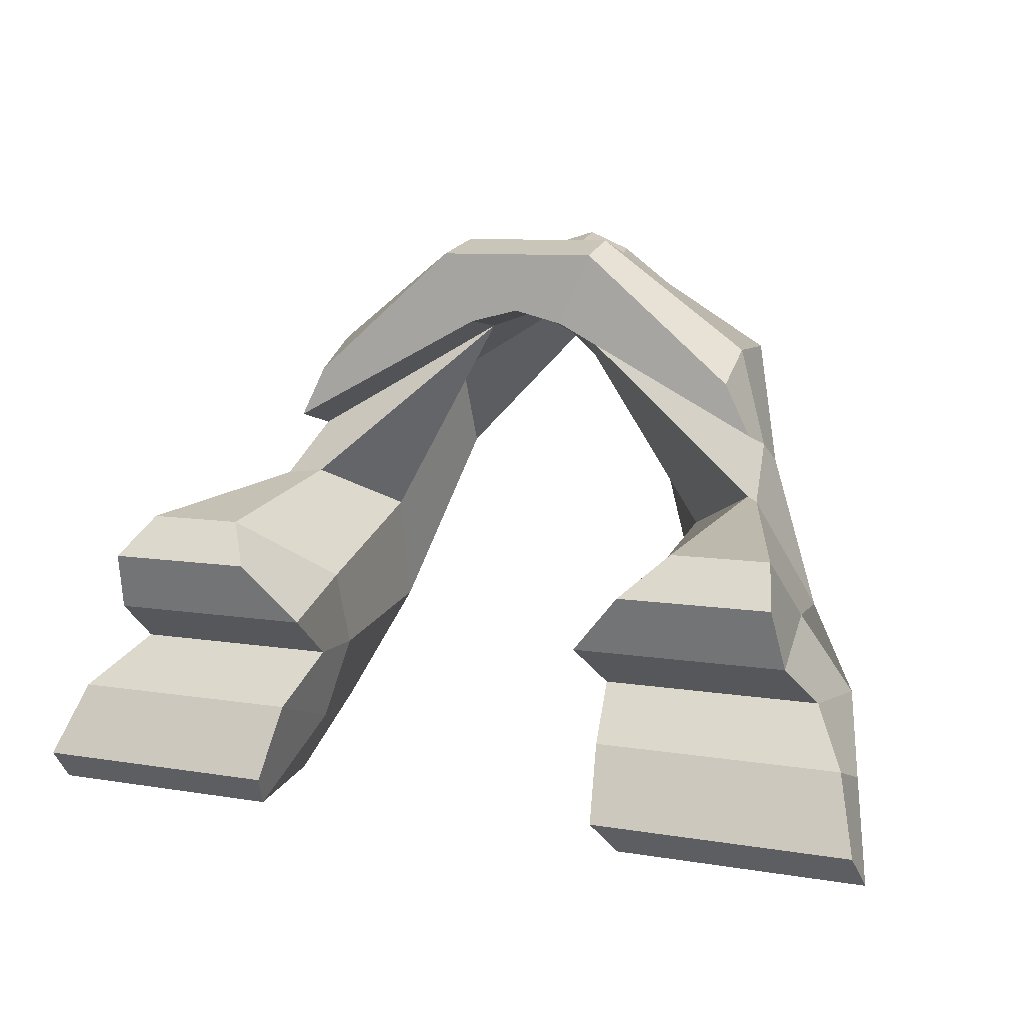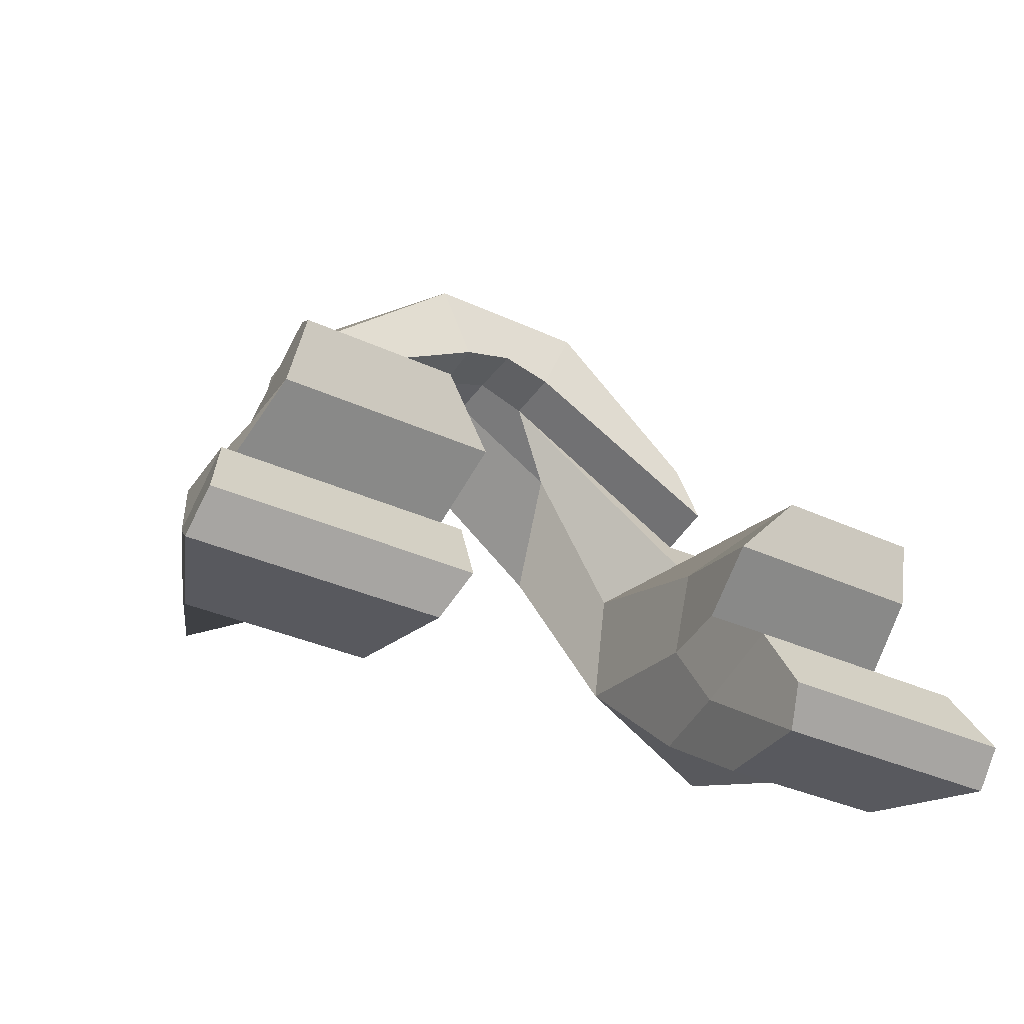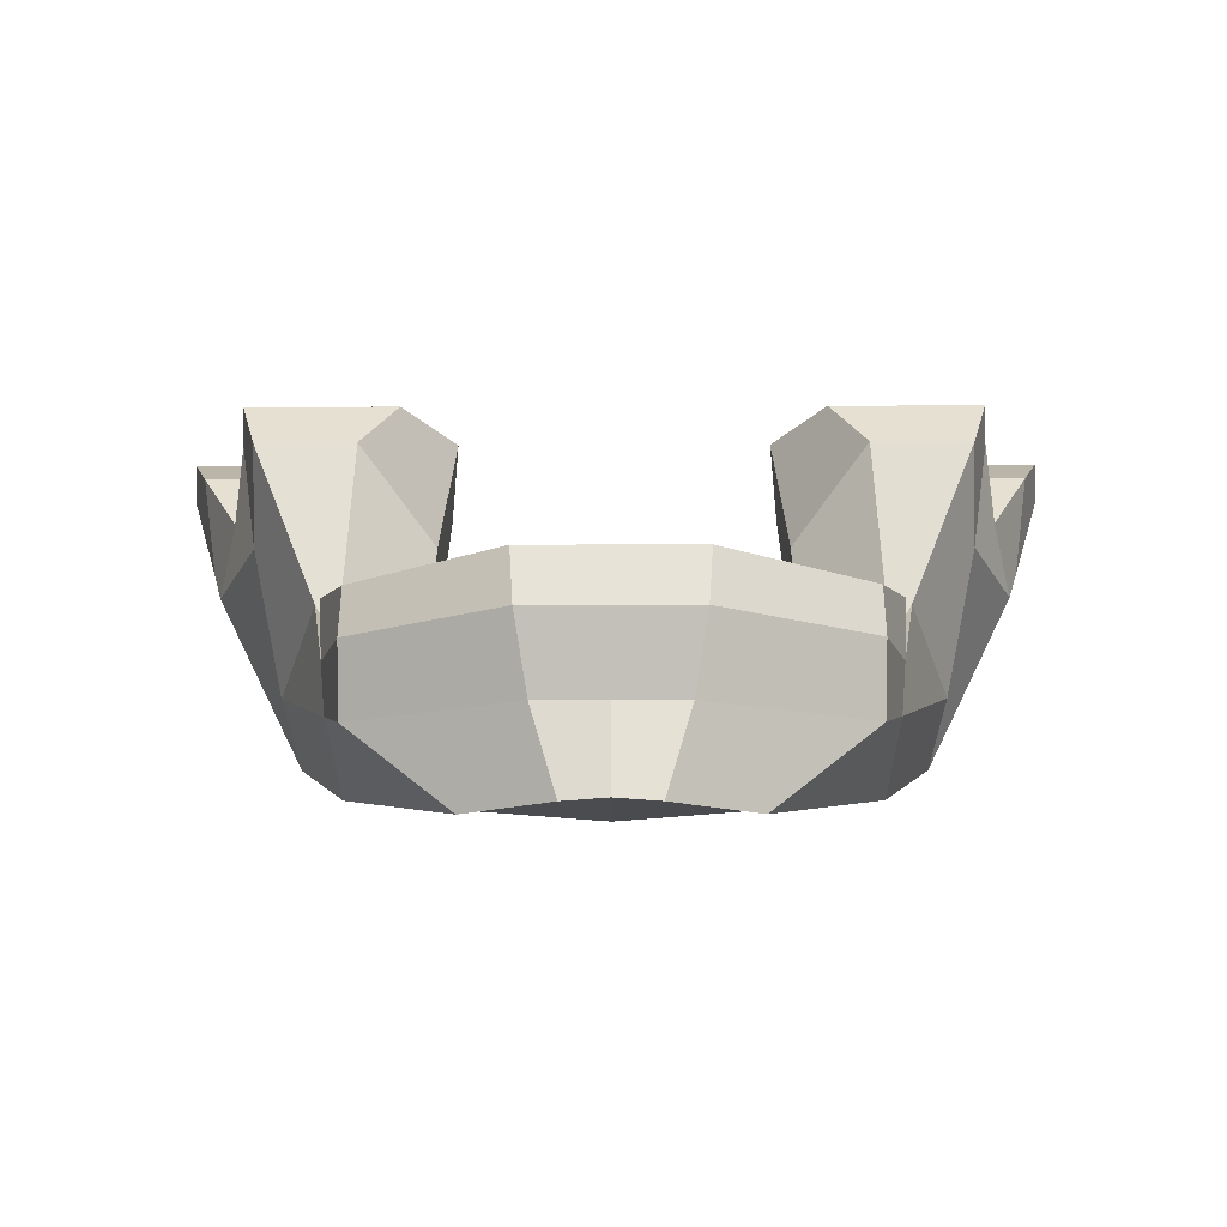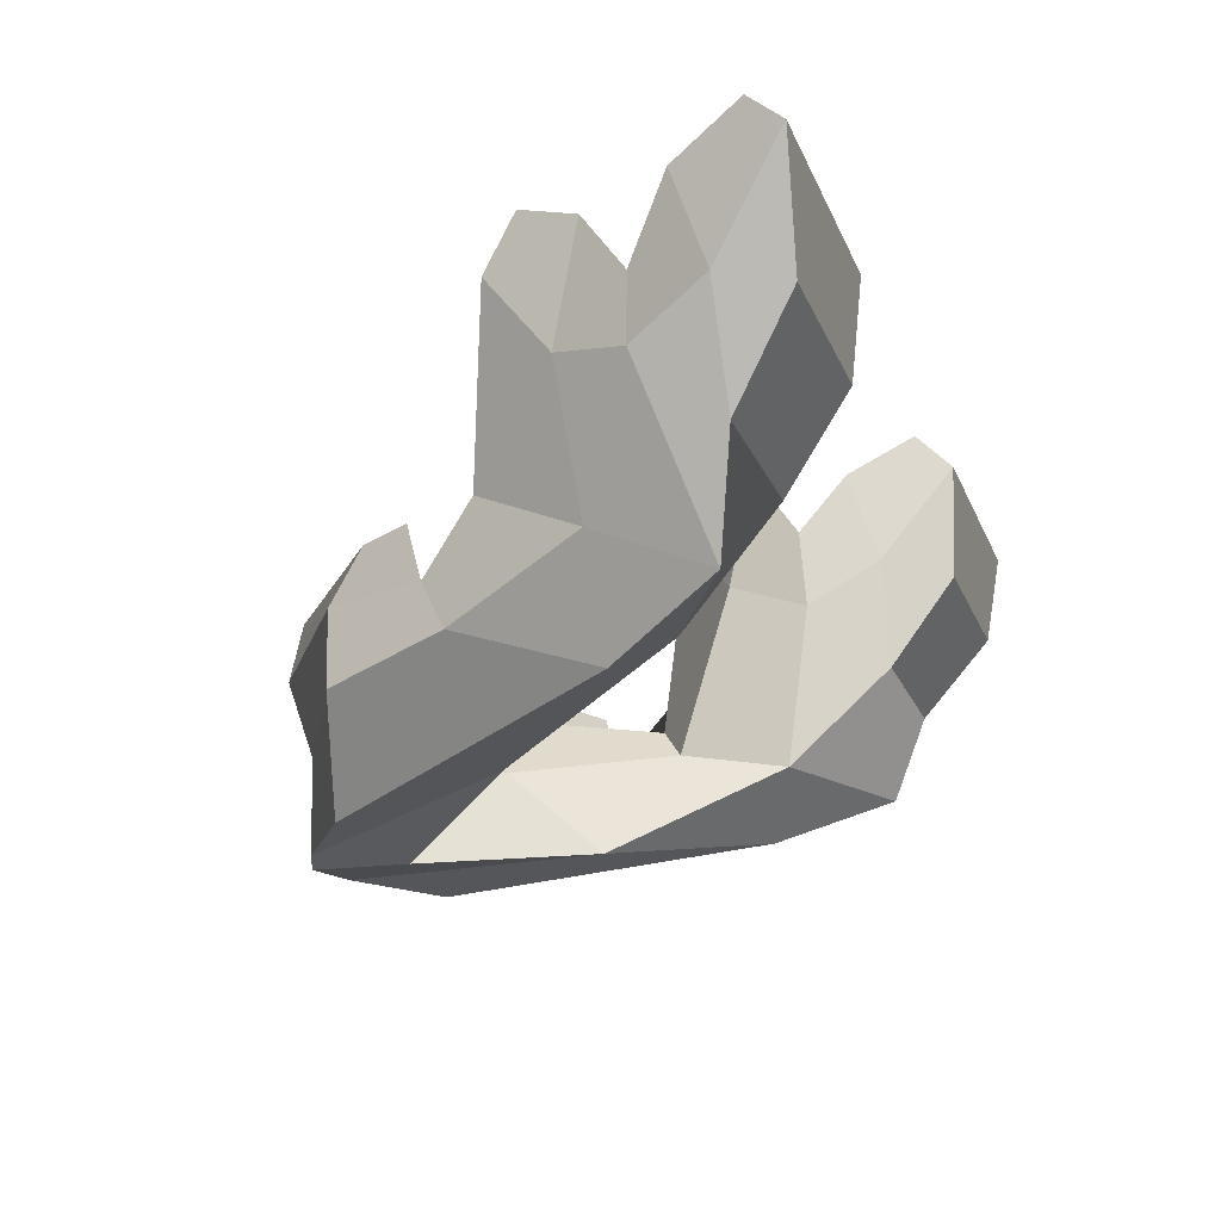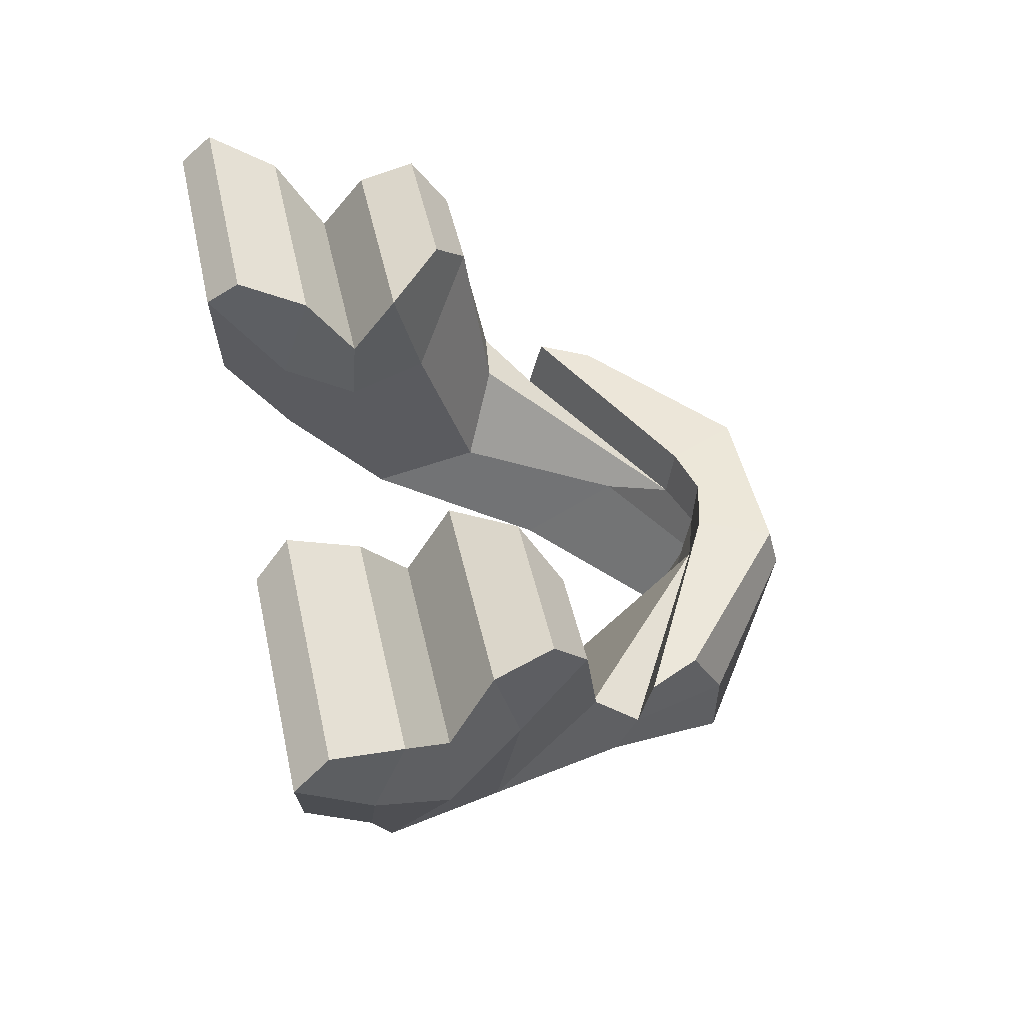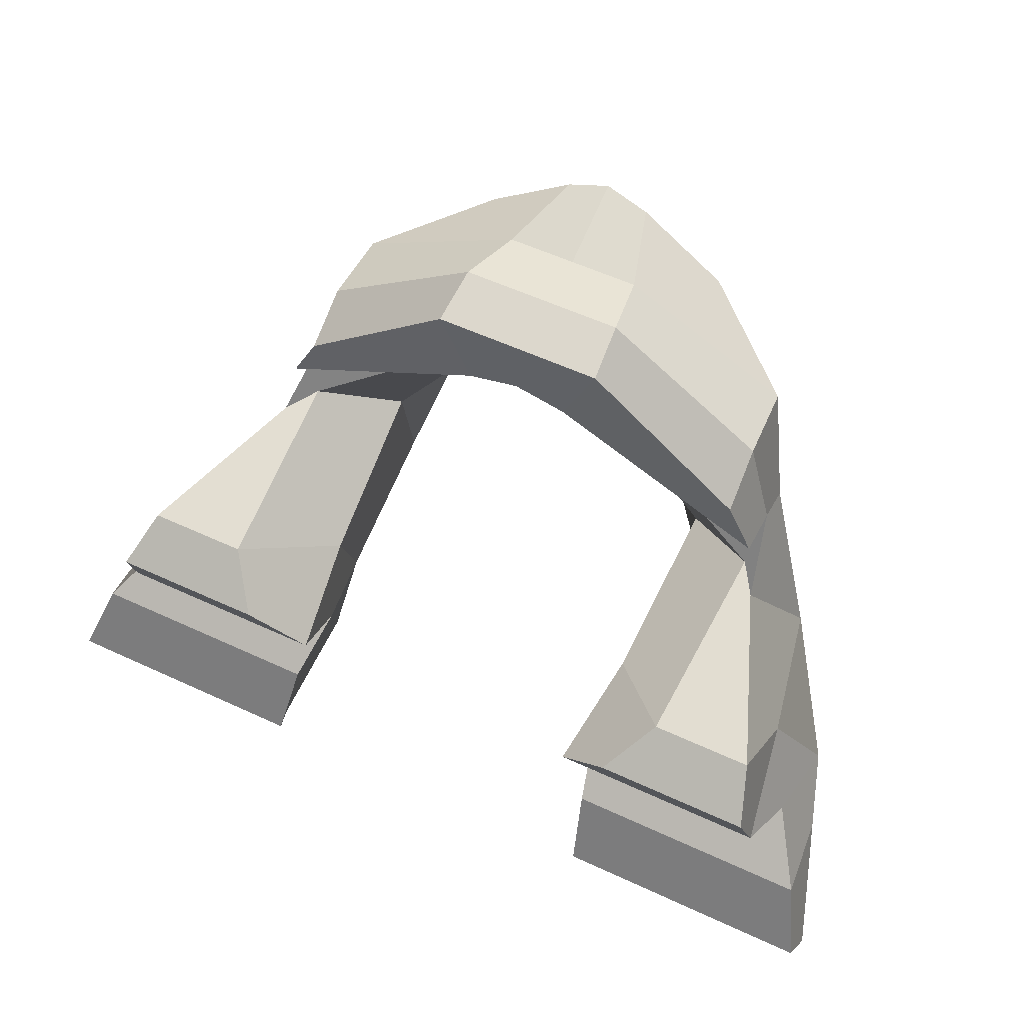
<metadata>
{"format":"obj","ext":"obj","renderer":"f3d","projection":"perspective","resolution":1024,"background":"white","views":[{"elev":8.8,"azim":-155.6,"up":"+Z"},{"elev":-33.8,"azim":147.6,"up":"+Z"},{"elev":-14.1,"azim":0.4,"up":"+Y"},{"elev":-22.3,"azim":108.8,"up":"+Y"},{"elev":48.5,"azim":-102.4,"up":"+Y"},{"elev":56.9,"azim":-154.2,"up":"+Z"}]}
</metadata>
<code>
o Cube.001
v -1.039 -1.564 0.6579
v -1.358 -0.7498 0.4029
v -1.498 -1.261 -0.5324
v -1.677 -0.7104 -0.4337
v -0.9603 -1.697 0.6568
v -0.7825 -0.7498 0.4029
v -0.8132 -1.261 -0.5324
v -0.6998 -0.7104 -0.4337
v -1.182 -1.995 -0.1936
v -1.438 -1.085 0.009905
v -0.682 -1.985 0.0917
v -0.614 -1.085 0.009905
v -0.4857 -2.416 1.353
v -0.8875 -1.817 1.222
v -0.3017 -1.817 1.646
v -0.1617 -2.416 1.597
v -1.295 -0.9324 0.5426
v -1.694 -0.8348 -0.5634
v -0.7566 -0.8348 -0.5634
v -0.919 -0.9324 0.5426
v -0.6502 -1.372 -0.003493
v -1.485 -1.372 -0.003493
v -1.207 -1.807 0.2275
v -0.5831 -0.8272 0.1827
v -1.388 -0.8272 0.1827
v -0.6775 -1.896 0.506
v -0.8765 -2.096 1.219
v -0.2554 -2.096 1.56
v -1.317 -1.258 0.2943
v -0.6454 -1.258 0.2943
v -1.592 -0.8493 -0.1687
v -0.7732 -1.608 -0.2859
v -1.368 -1.608 -0.2859
v -0.6673 -0.8493 -0.1687
v -0.678 -1.208 -0.2859
v -1.558 -1.208 -0.2859
v -0.9728 -2.181 0.2299
v -0.9866 -1.812 0.8519
v -0.1904 -1.812 1.29
v -0.5045 -2.302 0.7478
v -0.4165 -1.985 1.094
v -0.9811 -1.985 0.7701
v -0.8911 -1.611 1.103
v -0.3155 -1.611 1.592
v -0.194 -1.605 1.32
v -0.9901 -1.605 0.9061
v 0 -2.096 1.56
v 0 -2.416 1.666
v 0 -1.812 1.354
v 0 -1.817 1.646
v 0 -1.985 1.338
v 0 -2.429 1.293
v 0 -1.605 1.367
v 0 -1.611 1.592
v 1.039 -1.564 0.6579
v 1.358 -0.7498 0.4029
v 1.498 -1.261 -0.5324
v 1.677 -0.7104 -0.4337
v 0.9603 -1.697 0.6568
v 0.7825 -0.7498 0.4029
v 0.8132 -1.261 -0.5324
v 0.6998 -0.7104 -0.4337
v 1.182 -1.995 -0.1936
v 1.438 -1.085 0.009905
v 0.682 -1.985 0.0917
v 0.614 -1.085 0.009905
v 0.4857 -2.416 1.353
v 0.8875 -1.817 1.222
v 0.3017 -1.817 1.646
v 0.1617 -2.416 1.597
v 1.295 -0.9324 0.5426
v 1.694 -0.8348 -0.5634
v 0.7566 -0.8348 -0.5634
v 0.919 -0.9324 0.5426
v 0.6502 -1.372 -0.003493
v 1.485 -1.372 -0.003493
v 1.207 -1.807 0.2275
v 0.5831 -0.8272 0.1827
v 1.388 -0.8272 0.1827
v 0.6775 -1.896 0.506
v 0.8765 -2.096 1.219
v 0.2554 -2.096 1.56
v 1.317 -1.258 0.2943
v 0.6454 -1.258 0.2943
v 1.592 -0.8493 -0.1687
v 0.7732 -1.608 -0.2859
v 1.368 -1.608 -0.2859
v 0.6673 -0.8493 -0.1687
v 0.678 -1.208 -0.2859
v 1.558 -1.208 -0.2859
v 0.9728 -2.181 0.2299
v 0.9866 -1.812 0.8519
v 0.1904 -1.812 1.29
v 0.5045 -2.302 0.7478
v 0.4165 -1.985 1.094
v 0.9811 -1.985 0.7701
v 0.8911 -1.611 1.103
v 0.3155 -1.611 1.592
v 0.194 -1.605 1.32
v 0.9901 -1.605 0.9061
f 36 31 4 18
f 18 4 8 19
f 30 24 6 20
f 20 6 2 17
f 42 37 13 27
f 24 25 2 6
f 34 31 10 12
f 33 32 11 9
f 35 34 12 21
f 29 25 10 22
f 27 28 15 14
f 40 41 51 52
f 28 16 48 47
f 37 40 16 13
f 23 29 22 9
f 32 35 21 11
f 5 20 17 1
f 26 30 20 5
f 3 18 19 7
f 33 36 18 3
f 11 21 30 26
f 1 17 29 23
f 45 44 54 53
f 13 16 28 27
f 17 2 25 29
f 12 10 25 24
f 38 42 27 14
f 21 12 24 30
f 9 22 36 33
f 7 19 35 32
f 19 8 34 35
f 3 7 32 33
f 8 4 31 34
f 22 10 31 36
f 1 23 42 38
f 11 26 41 40
f 9 11 40 37
f 5 1 38 39
f 26 5 39 41
f 23 9 37 42
f 45 46 43 44
f 39 38 46 45
f 38 14 43 46
f 14 15 44 43
f 39 45 53 49
f 16 40 52 48
f 41 39 49 51
f 15 28 47 50
f 44 15 50 54
f 90 72 58 85
f 72 73 62 58
f 84 74 60 78
f 74 71 56 60
f 96 81 67 91
f 78 60 56 79
f 88 66 64 85
f 87 63 65 86
f 89 75 66 88
f 83 76 64 79
f 81 68 69 82
f 94 52 51 95
f 82 47 48 70
f 91 67 70 94
f 77 63 76 83
f 86 65 75 89
f 59 55 71 74
f 80 59 74 84
f 57 61 73 72
f 87 57 72 90
f 65 80 84 75
f 55 77 83 71
f 99 53 54 98
f 67 81 82 70
f 71 83 79 56
f 66 78 79 64
f 92 68 81 96
f 75 84 78 66
f 63 87 90 76
f 61 86 89 73
f 73 89 88 62
f 57 87 86 61
f 62 88 85 58
f 76 90 85 64
f 55 92 96 77
f 65 94 95 80
f 63 91 94 65
f 59 93 92 55
f 80 95 93 59
f 77 96 91 63
f 99 98 97 100
f 93 99 100 92
f 92 100 97 68
f 68 97 98 69
f 93 49 53 99
f 70 48 52 94
f 95 51 49 93
f 69 50 47 82
f 98 54 50 69

</code>
